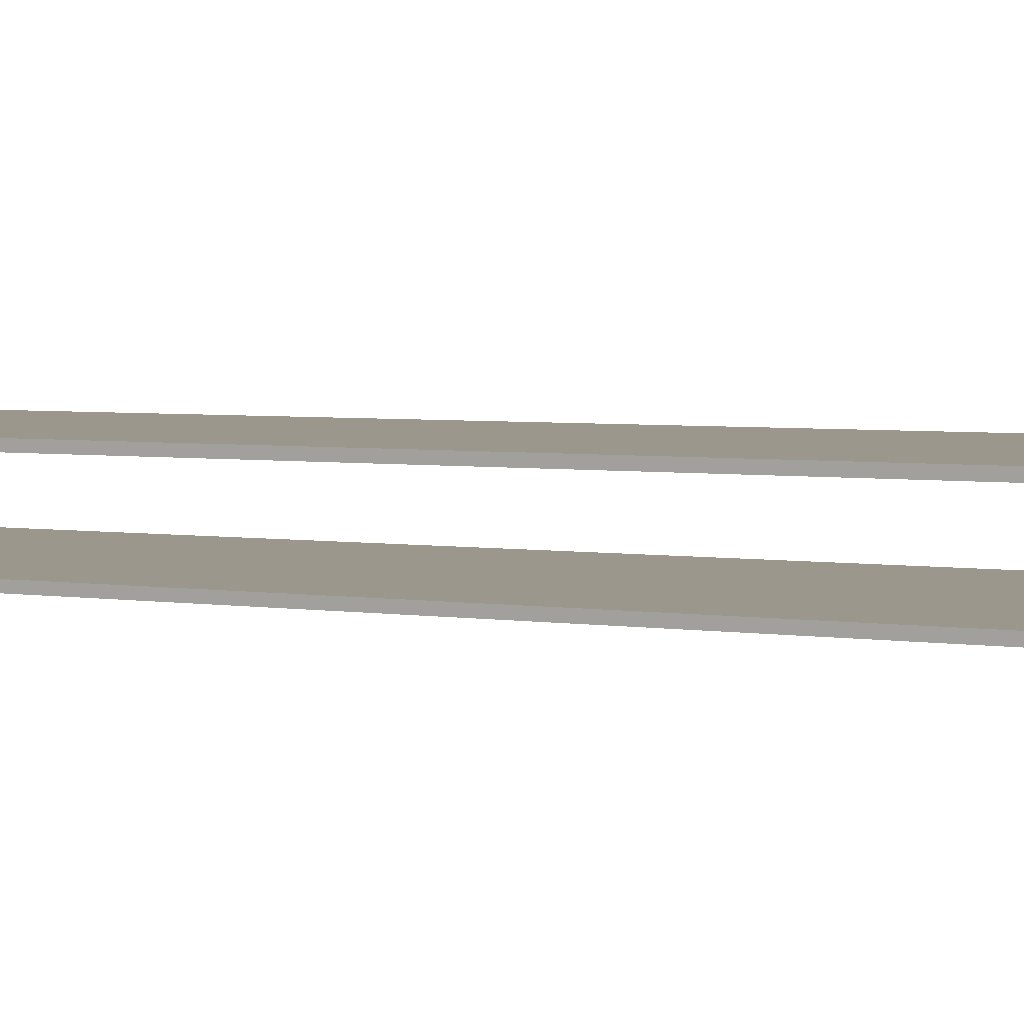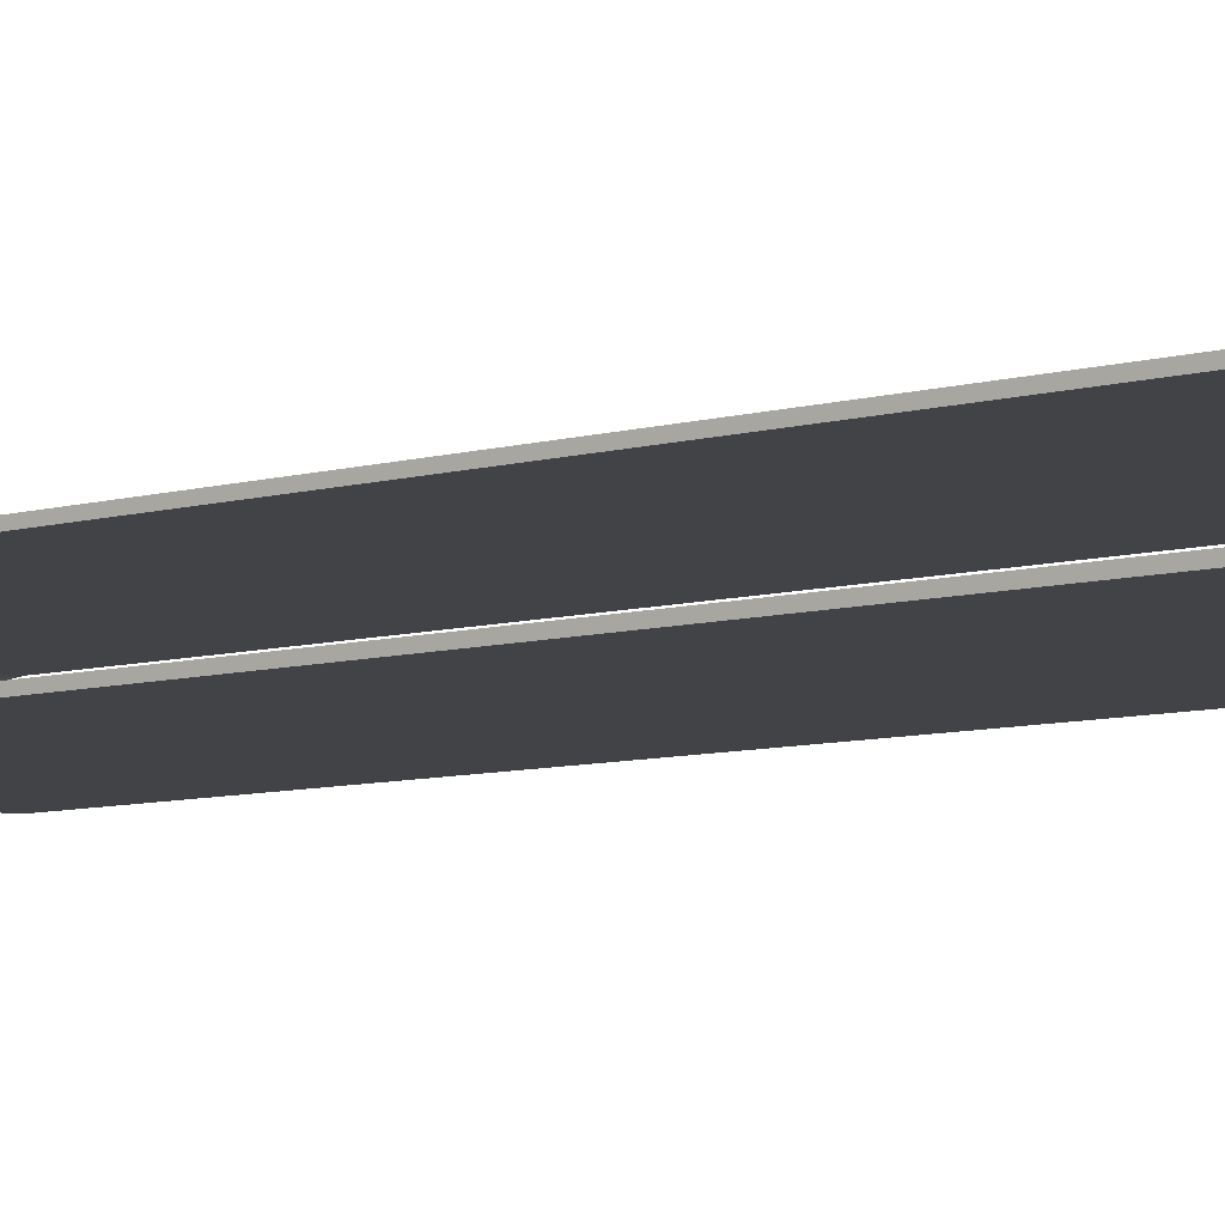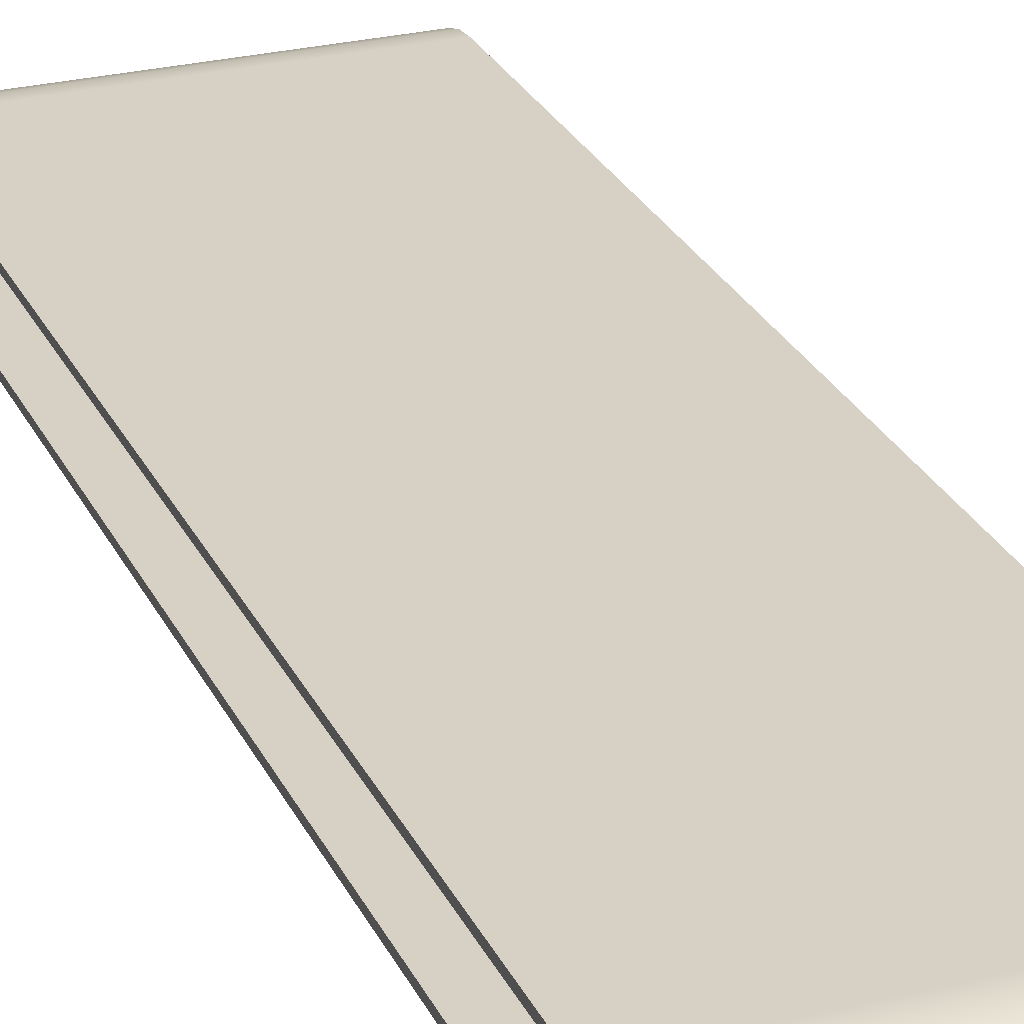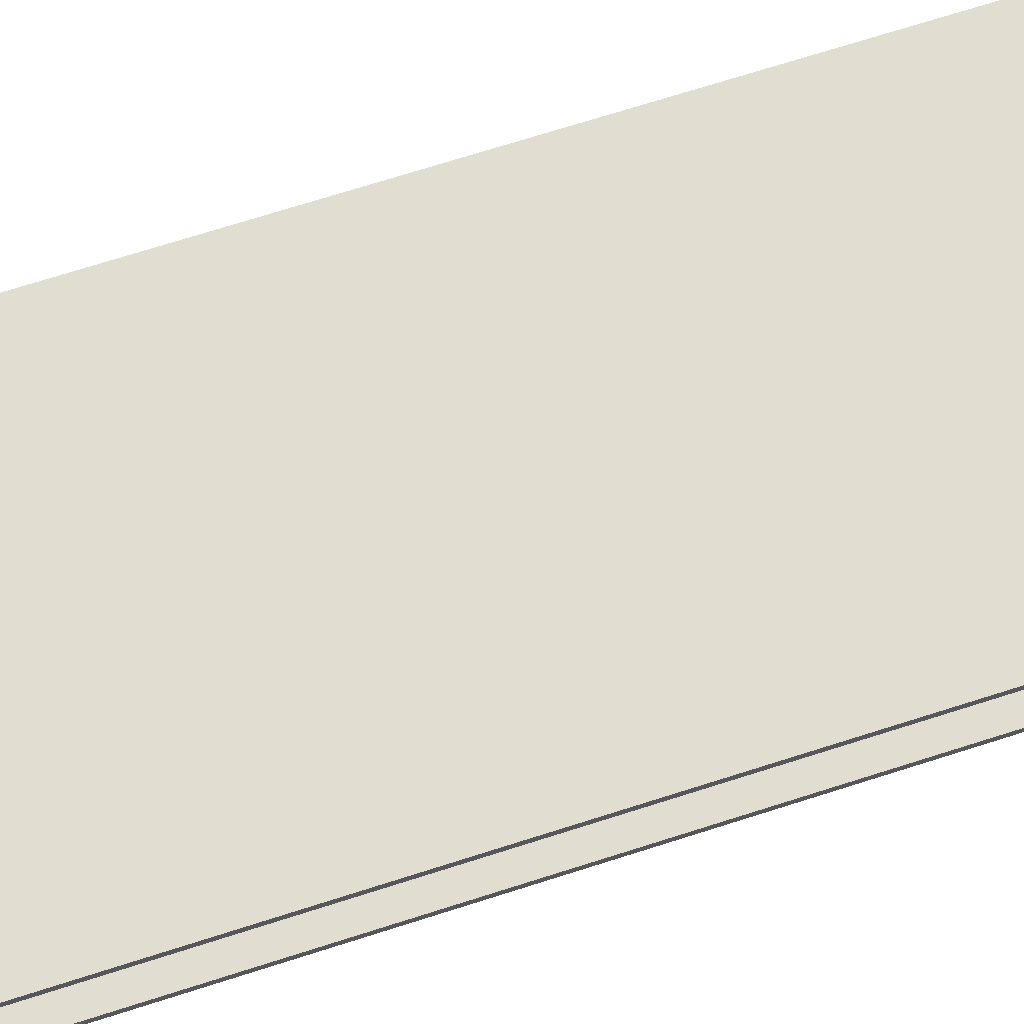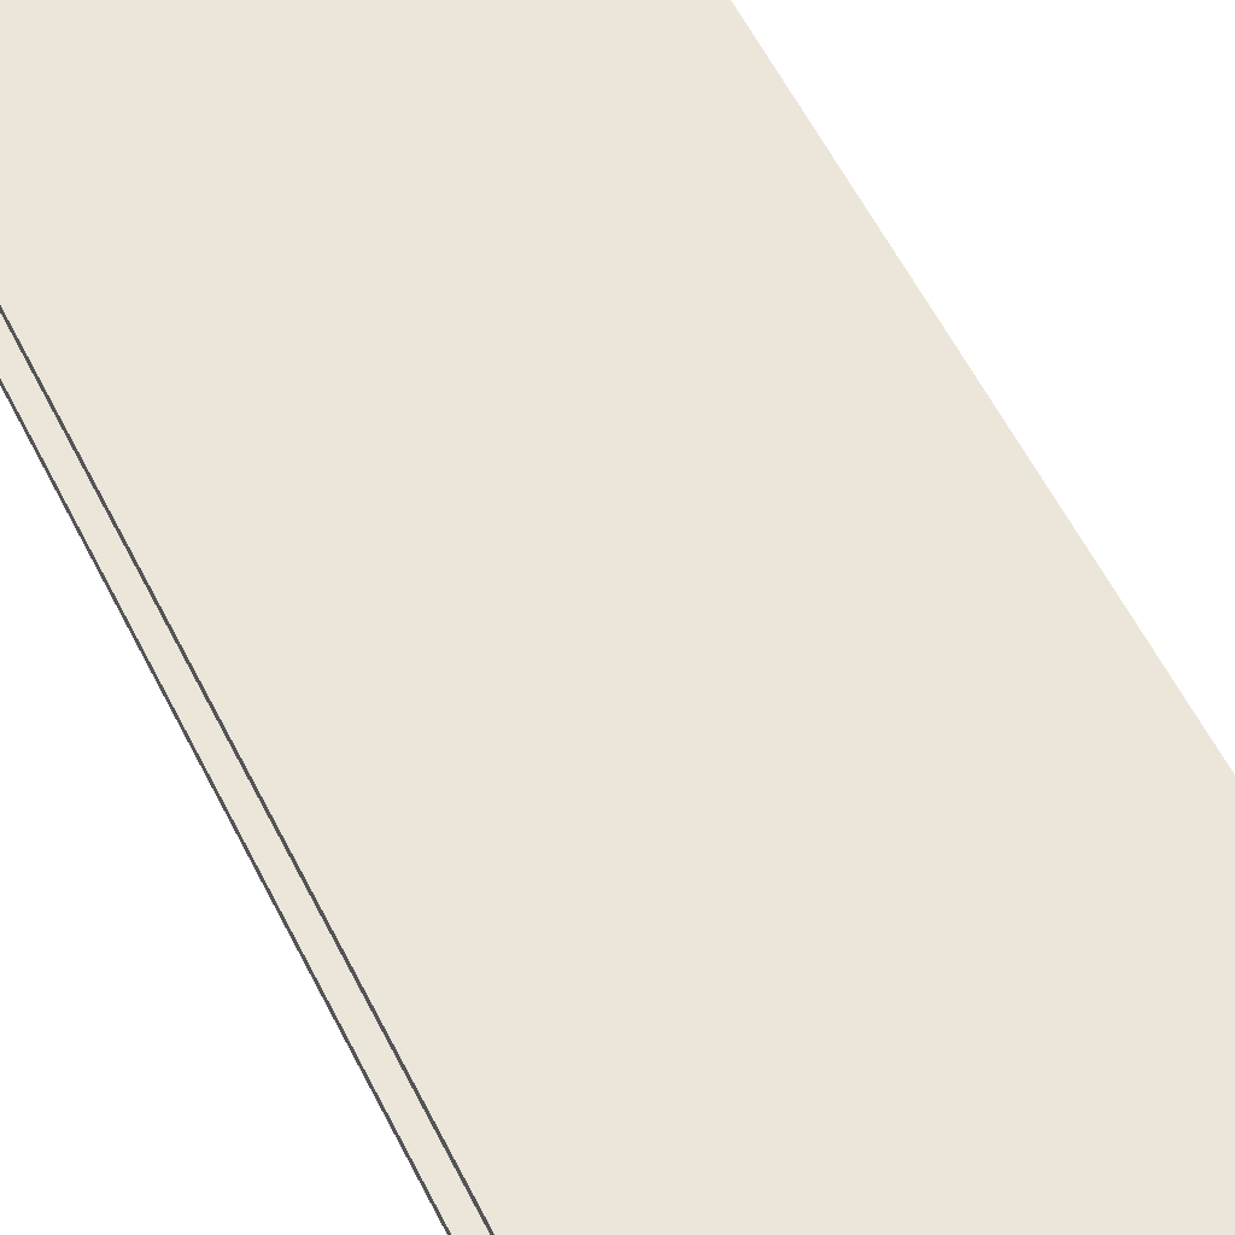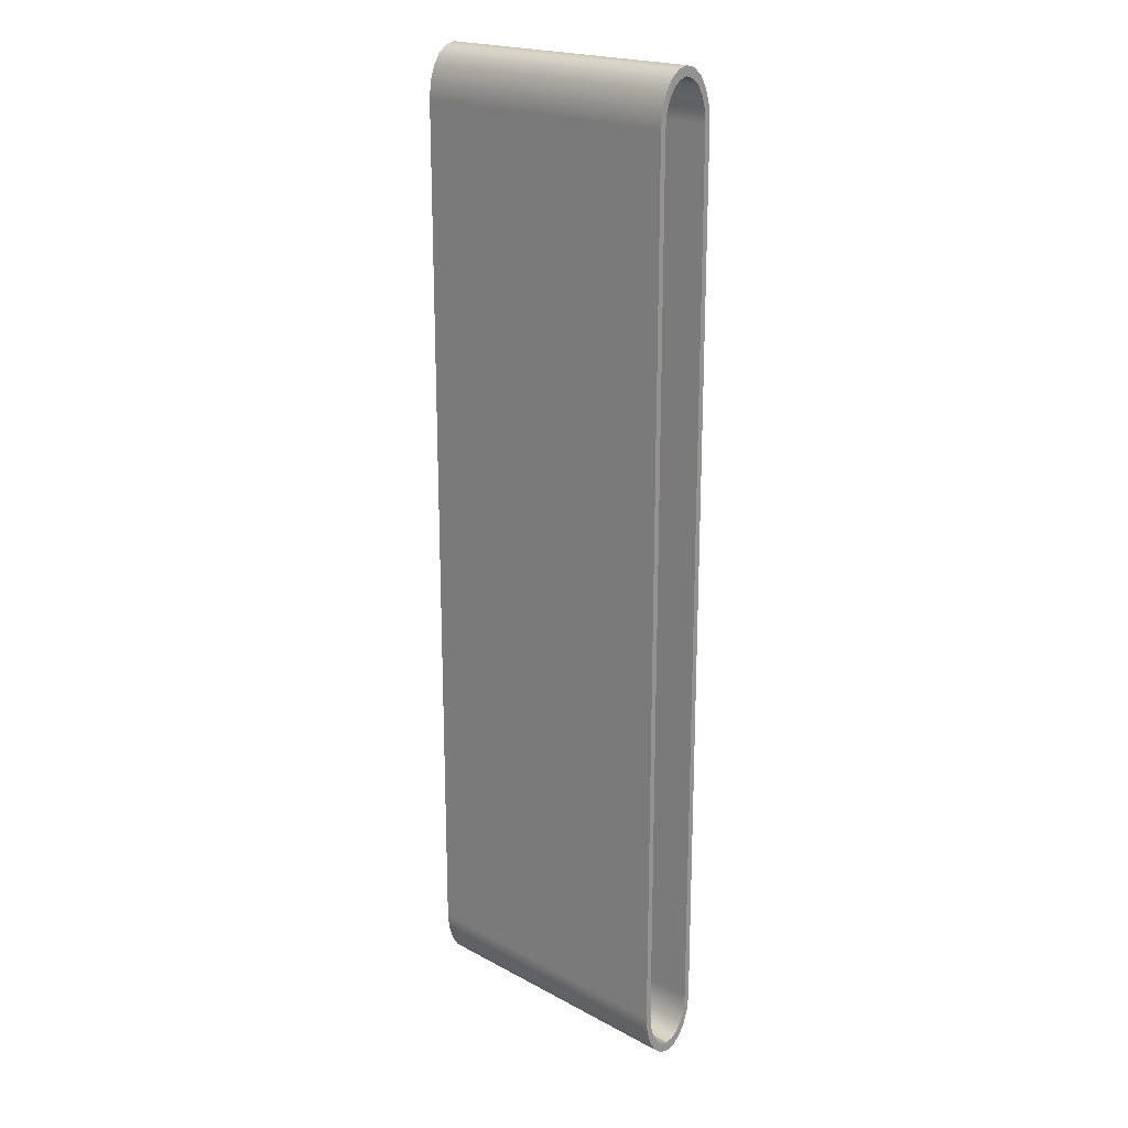
<metadata>
{"format":"obj","ext":"obj","renderer":"f3d","projection":"perspective","resolution":1024,"background":"white","views":[{"elev":2.9,"azim":125.9,"up":"+Y"},{"elev":-7.6,"azim":129.6,"up":"+Y"},{"elev":26.8,"azim":-21.1,"up":"+Y"},{"elev":68.3,"azim":-108.0,"up":"+Y"},{"elev":54.7,"azim":154.4,"up":"+Y"},{"elev":20.1,"azim":-135.5,"up":"+Z"}]}
</metadata>
<code>
g PRP_S05_CM_Travelator_MO
v 73.35 -5.16 19.83
v 73.35 -5.16 -3.94
v 65.39 -5.16 -3.94
v 65.39 -5.16 19.83
v 65.39 -5.118 20.26
v 73.35 -5.118 20.26
v 65.39 -4.995 20.65
v 73.35 -4.995 20.65
v 65.39 -4.804 20.96
v 73.35 -4.804 20.96
v 65.39 -4.565 21.16
v 73.35 -4.565 21.16
v 65.39 -4.299 21.23
v 73.35 -4.299 21.23
v 65.39 -4.032 21.16
v 73.35 -4.032 21.16
v 65.39 -3.793 20.96
v 73.35 -3.793 20.96
v 65.39 -3.602 20.65
v 73.35 -3.602 20.65
v 65.39 -3.48 20.26
v 73.35 -3.48 20.26
v 65.39 -3.438 19.83
v 73.35 -3.438 19.83
v 73.35 -3.438 -3.94
v 65.39 -3.438 -3.94
v 65.39 -3.48 -4.373
v 73.35 -3.48 -4.373
v 65.39 -3.602 -4.763
v 73.35 -3.602 -4.763
v 65.39 -3.793 -5.073
v 73.35 -3.793 -5.073
v 65.39 -4.032 -5.271
v 73.35 -4.032 -5.272
v 65.39 -4.299 -5.34
v 73.35 -4.299 -5.34
v 65.39 -4.565 -5.271
v 73.35 -4.565 -5.272
v 65.39 -4.804 -5.073
v 73.35 -4.804 -5.073
v 65.39 -4.995 -4.763
v 73.35 -4.995 -4.763
v 65.39 -5.118 -4.373
v 73.35 -5.118 -4.373
v 65.39 -5.16 -3.94
v 73.35 -5.16 -3.94
v 65.39 -4.299 -5.082
v 65.39 -4.299 -5.34
v 65.39 -4.032 -5.271
v 65.39 -4.081 -5.025
v 65.39 -3.793 -5.073
v 65.39 -3.887 -4.864
v 65.39 -3.602 -4.763
v 65.39 -3.731 -4.611
v 65.39 -3.48 -4.373
v 65.39 -3.631 -4.292
v 65.39 -3.438 -3.94
v 65.39 -3.597 -3.92
v 65.39 -3.438 19.83
v 65.39 -3.597 19.81
v 65.39 -3.48 20.26
v 65.39 -3.631 20.18
v 65.39 -3.602 20.65
v 65.39 -3.731 20.5
v 65.39 -3.793 20.96
v 65.39 -3.887 20.75
v 65.39 -4.032 21.16
v 65.39 -4.081 20.91
v 65.39 -4.299 21.23
v 65.39 -4.299 20.97
v 65.39 -4.565 21.16
v 65.39 -4.299 21.23
v 65.39 -4.516 20.91
v 65.39 -4.804 20.96
v 65.39 -4.712 20.75
v 65.39 -4.995 20.65
v 65.39 -4.867 20.5
v 65.39 -5.118 20.26
v 65.39 -4.966 20.18
v 65.39 -5.16 19.83
v 65.39 -5.001 19.81
v 65.39 -5.001 -3.92
v 65.39 -5.16 -3.94
v 65.39 -5.118 -4.373
v 65.39 -4.966 -4.292
v 65.39 -4.995 -4.763
v 65.39 -4.867 -4.611
v 65.39 -4.804 -5.073
v 65.39 -4.712 -4.864
v 65.39 -4.565 -5.271
v 65.39 -4.516 -5.025
v 65.39 -4.299 -5.34
v 73.35 -4.032 21.16
v 73.35 -4.299 20.97
v 73.35 -4.299 21.23
v 73.35 -4.081 20.91
v 73.35 -3.793 20.96
v 73.35 -3.887 20.75
v 73.35 -3.602 20.65
v 73.35 -3.731 20.5
v 73.35 -3.48 20.26
v 73.35 -3.631 20.18
v 73.35 -3.438 19.83
v 73.35 -3.597 19.81
v 73.35 -3.597 -3.92
v 73.35 -3.438 -3.94
v 73.35 -3.48 -4.373
v 73.35 -3.631 -4.294
v 73.35 -3.602 -4.763
v 73.35 -3.731 -4.611
v 73.35 -3.793 -5.073
v 73.35 -3.887 -4.864
v 73.35 -4.032 -5.272
v 73.35 -4.081 -5.025
v 73.35 -4.299 -5.34
v 73.35 -4.299 -5.082
v 73.35 -4.565 -5.272
v 73.35 -4.516 -5.025
v 73.35 -4.804 -5.073
v 73.35 -4.712 -4.864
v 73.35 -4.995 -4.763
v 73.35 -4.867 -4.611
v 73.35 -5.118 -4.373
v 73.35 -4.966 -4.294
v 73.35 -5.16 -3.94
v 73.35 -5.001 -3.92
v 73.35 -5.001 19.81
v 73.35 -5.16 19.83
v 73.35 -5.118 20.26
v 73.35 -4.966 20.18
v 73.35 -4.995 20.65
v 73.35 -4.867 20.5
v 73.35 -4.804 20.96
v 73.35 -4.712 20.75
v 73.35 -4.565 21.16
v 73.35 -4.516 20.91
v 73.35 -4.299 21.23
v 65.39 -4.299 20.97
v 73.35 -4.299 20.97
v 73.35 -4.081 20.91
v 65.39 -4.081 20.91
v 73.35 -3.887 20.75
v 65.39 -3.887 20.75
v 73.35 -3.731 20.5
v 65.39 -3.731 20.5
v 73.35 -3.631 20.18
v 65.39 -3.631 20.18
v 73.35 -3.597 19.81
v 65.39 -3.597 19.81
v 65.39 -3.597 -3.92
v 65.39 -3.597 19.81
v 73.35 -3.597 19.81
v 73.35 -3.597 -3.92
v 65.39 -3.597 -3.92
v 73.35 -3.597 -3.92
v 73.35 -3.631 -4.294
v 65.39 -3.631 -4.292
v 73.35 -3.731 -4.611
v 65.39 -3.731 -4.611
v 73.35 -3.887 -4.864
v 65.39 -3.887 -4.864
v 73.35 -4.081 -5.025
v 65.39 -4.081 -5.025
v 73.35 -4.299 -5.082
v 65.39 -4.299 -5.082
v 65.39 -4.299 -5.082
v 73.35 -4.299 -5.082
v 73.35 -4.516 -5.025
v 65.39 -4.516 -5.025
v 73.35 -4.712 -4.864
v 65.39 -4.712 -4.864
v 73.35 -4.867 -4.611
v 65.39 -4.867 -4.611
v 73.35 -4.966 -4.294
v 65.39 -4.966 -4.292
v 73.35 -5.001 -3.92
v 65.39 -5.001 -3.92
v 73.35 -5.001 19.81
v 65.39 -5.001 19.81
v 73.35 -4.966 20.18
v 65.39 -4.966 20.18
v 73.35 -4.867 20.5
v 65.39 -4.867 20.5
v 73.35 -4.712 20.75
v 65.39 -4.712 20.75
v 73.35 -4.516 20.91
v 65.39 -4.516 20.91
v 73.35 -4.299 20.97
v 65.39 -4.299 20.97
g PRP_S05_CM_Travelator_MO_0
f 3 2 1
f 4 3 1
f 4 1 5
f 1 6 5
f 5 6 7
f 6 8 7
f 7 8 9
f 8 10 9
f 9 10 11
f 10 12 11
f 11 12 13
f 12 14 13
f 13 14 15
f 14 16 15
f 15 16 17
f 16 18 17
f 17 18 19
f 18 20 19
f 19 20 21
f 20 22 21
f 21 22 23
f 22 24 23
f 23 24 25
f 26 23 25
f 26 25 27
f 25 28 27
f 27 28 29
f 28 30 29
f 29 30 31
f 30 32 31
f 31 32 33
f 32 34 33
f 33 34 35
f 34 36 35
f 35 36 37
f 36 38 37
f 37 38 39
f 38 40 39
f 39 40 41
f 40 42 41
f 41 42 43
f 42 44 43
f 43 44 45
f 44 46 45
f 49 48 47
f 50 49 47
f 51 49 50
f 52 51 50
f 53 51 52
f 54 53 52
f 55 53 54
f 56 55 54
f 57 55 56
f 58 57 56
f 57 58 59
f 58 60 59
f 61 59 60
f 62 61 60
f 63 61 62
f 64 63 62
f 65 63 64
f 66 65 64
f 67 65 66
f 68 67 66
f 69 67 68
f 70 69 68
f 72 70 71
f 70 73 71
f 71 73 74
f 73 75 74
f 74 75 76
f 75 77 76
f 76 77 78
f 77 79 78
f 78 79 80
f 79 81 80
f 81 82 80
f 82 83 80
f 83 82 84
f 82 85 84
f 84 85 86
f 85 87 86
f 86 87 88
f 87 89 88
f 88 89 90
f 89 91 90
f 90 91 92
f 91 47 92
f 95 94 93
f 94 96 93
f 93 96 97
f 96 98 97
f 97 98 99
f 98 100 99
f 99 100 101
f 100 102 101
f 101 102 103
f 102 104 103
f 103 104 105
f 106 103 105
f 106 105 107
f 105 108 107
f 107 108 109
f 108 110 109
f 109 110 111
f 110 112 111
f 111 112 113
f 112 114 113
f 113 114 115
f 114 116 115
f 117 115 116
f 118 117 116
f 119 117 118
f 120 119 118
f 121 119 120
f 122 121 120
f 123 121 122
f 124 123 122
f 125 123 124
f 126 125 124
f 125 126 127
f 128 125 127
f 129 128 127
f 130 129 127
f 131 129 130
f 132 131 130
f 133 131 132
f 134 133 132
f 135 133 134
f 136 135 134
f 137 135 136
f 94 137 136
f 140 139 138
f 141 140 138
f 142 140 141
f 143 142 141
f 144 142 143
f 145 144 143
f 146 144 145
f 147 146 145
f 148 146 147
f 149 148 147
f 152 151 150
f 153 152 150
f 156 155 154
f 157 156 154
f 158 156 157
f 159 158 157
f 160 158 159
f 161 160 159
f 162 160 161
f 163 162 161
f 164 162 163
f 165 164 163
f 168 167 166
f 169 168 166
f 170 168 169
f 171 170 169
f 172 170 171
f 173 172 171
f 174 172 173
f 175 174 173
f 176 174 175
f 177 176 175
f 178 176 177
f 179 178 177
f 180 178 179
f 181 180 179
f 182 180 181
f 183 182 181
f 184 182 183
f 185 184 183
f 186 184 185
f 187 186 185
f 188 186 187
f 189 188 187

</code>
